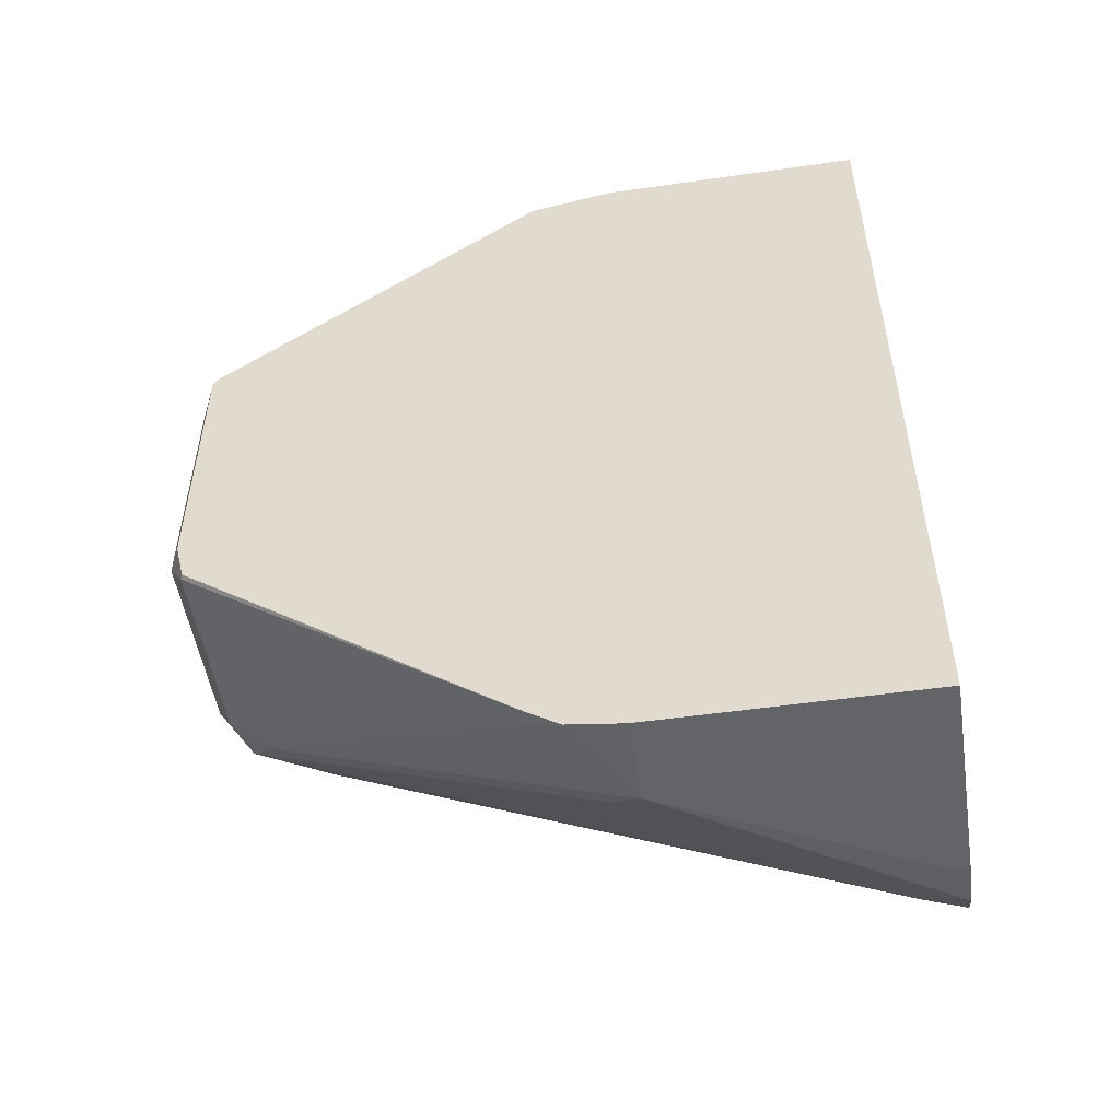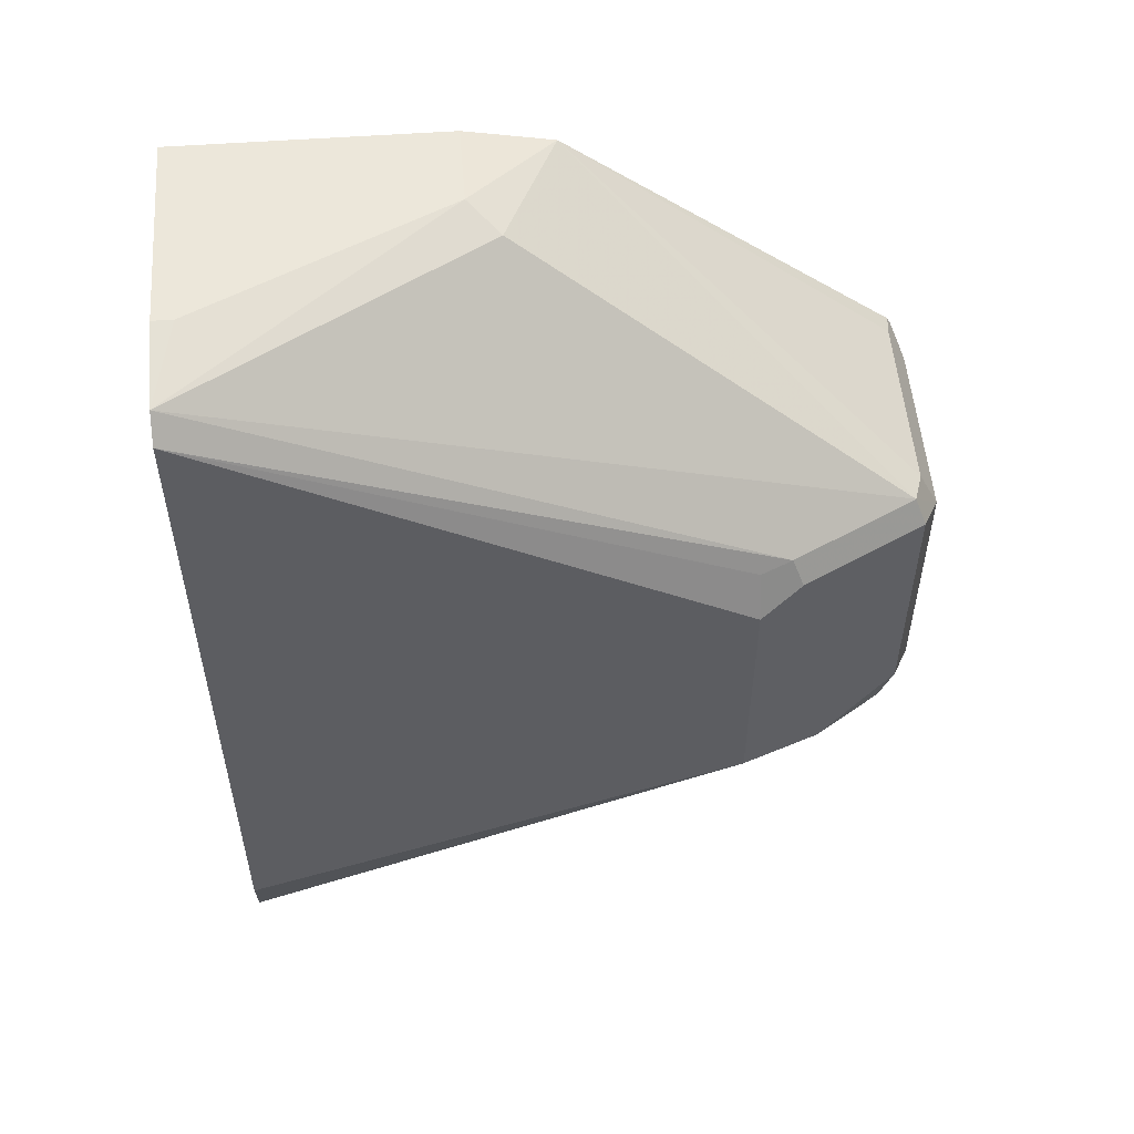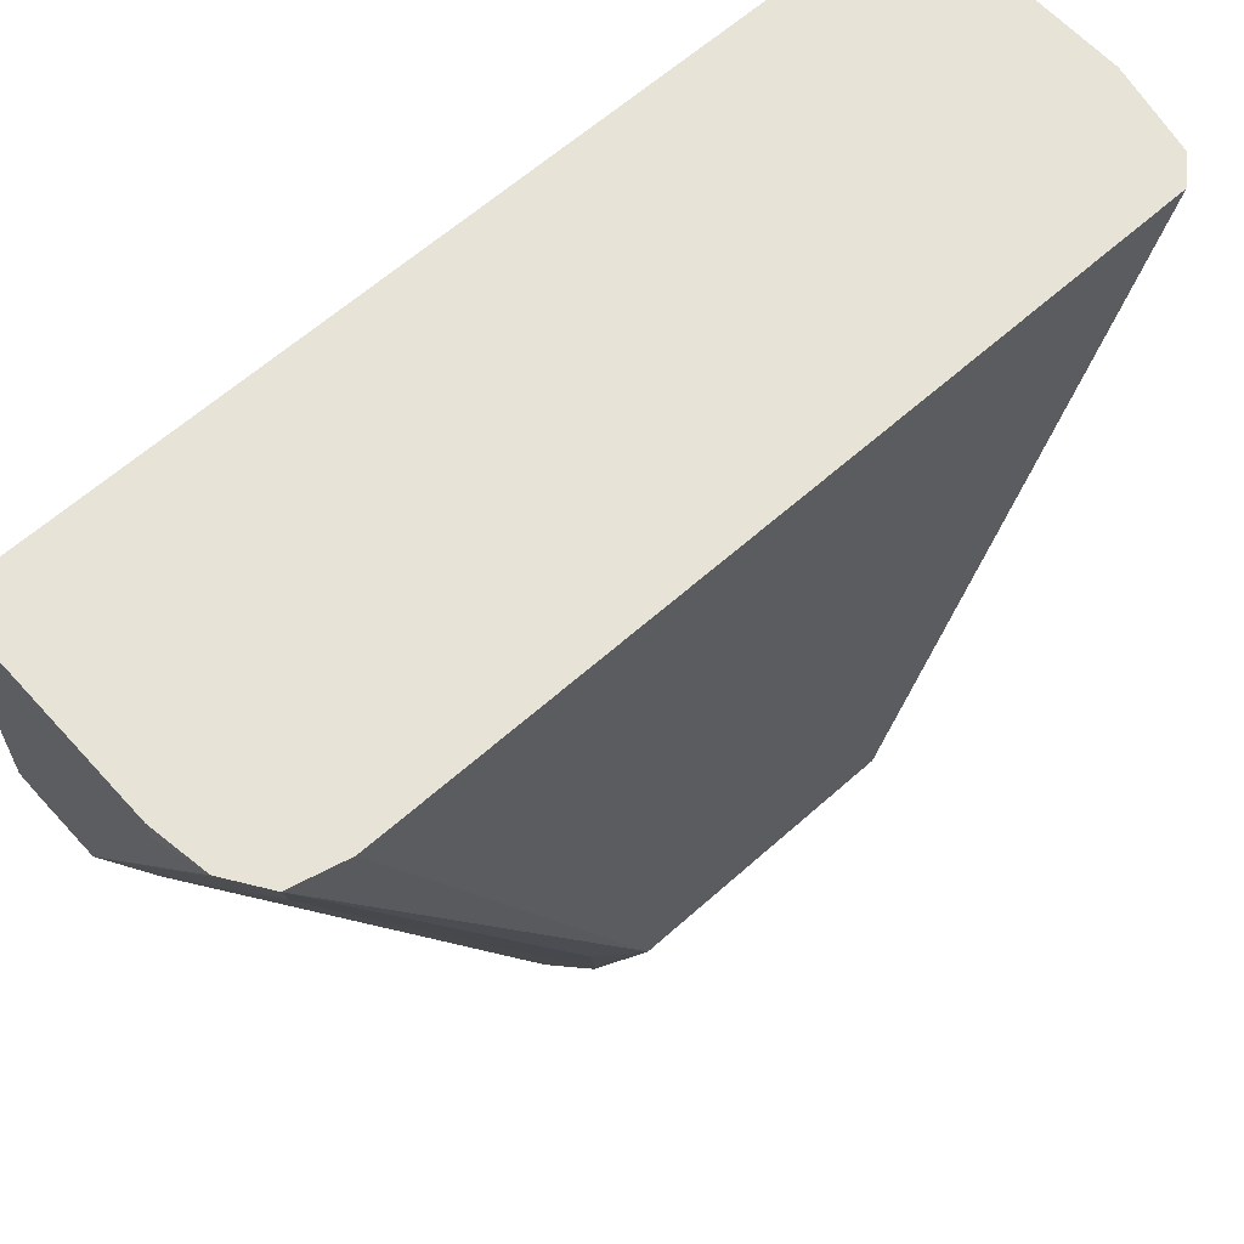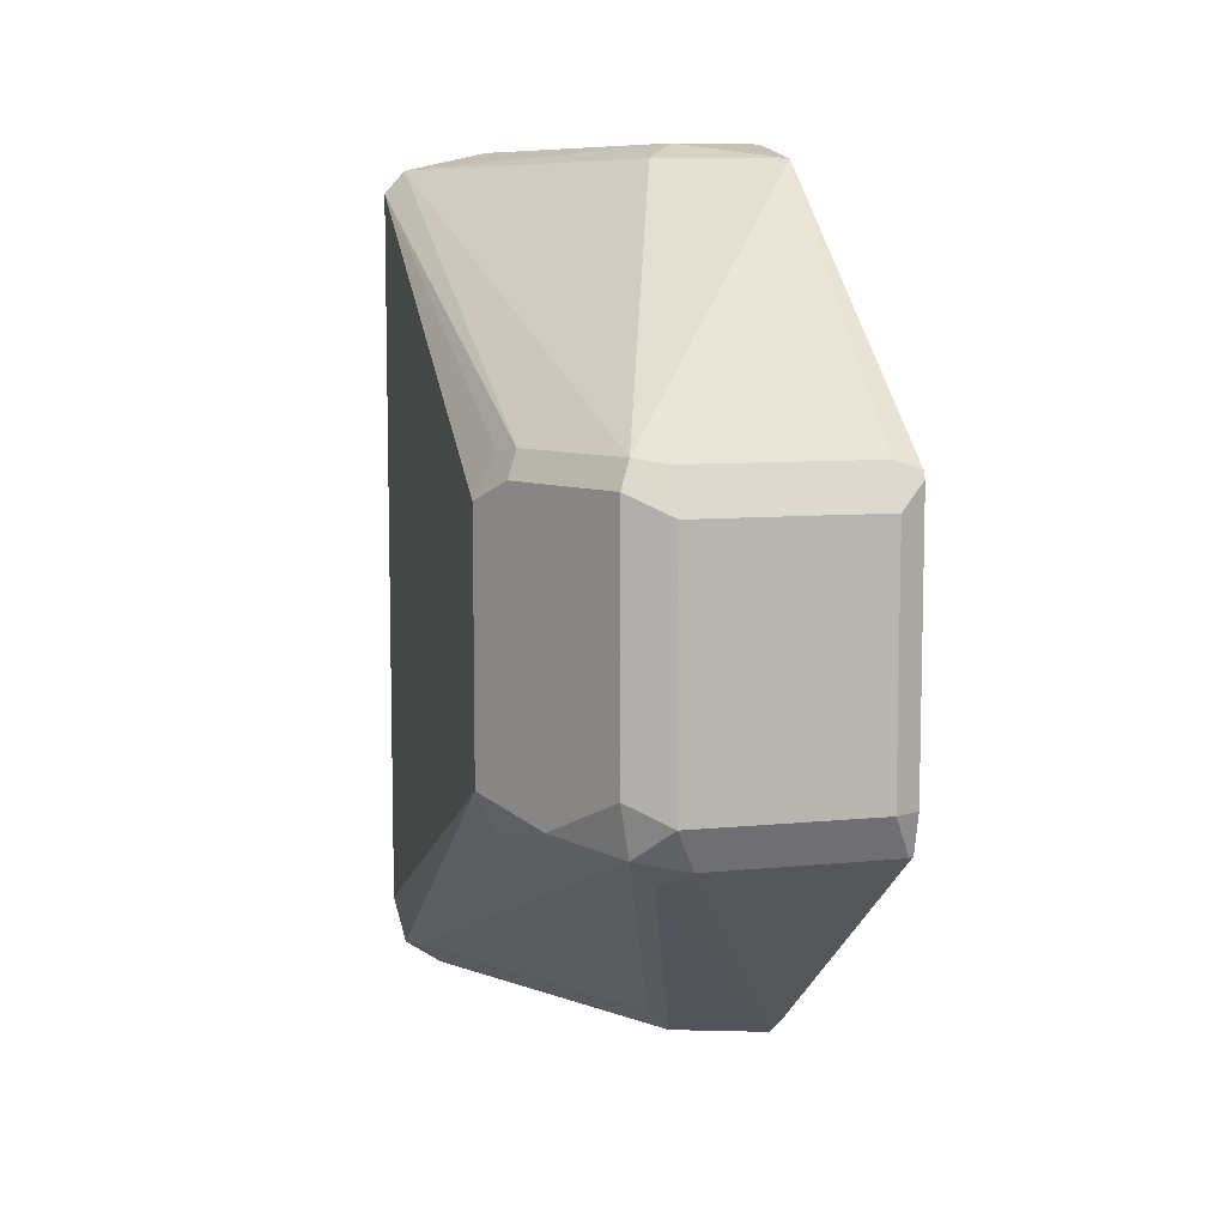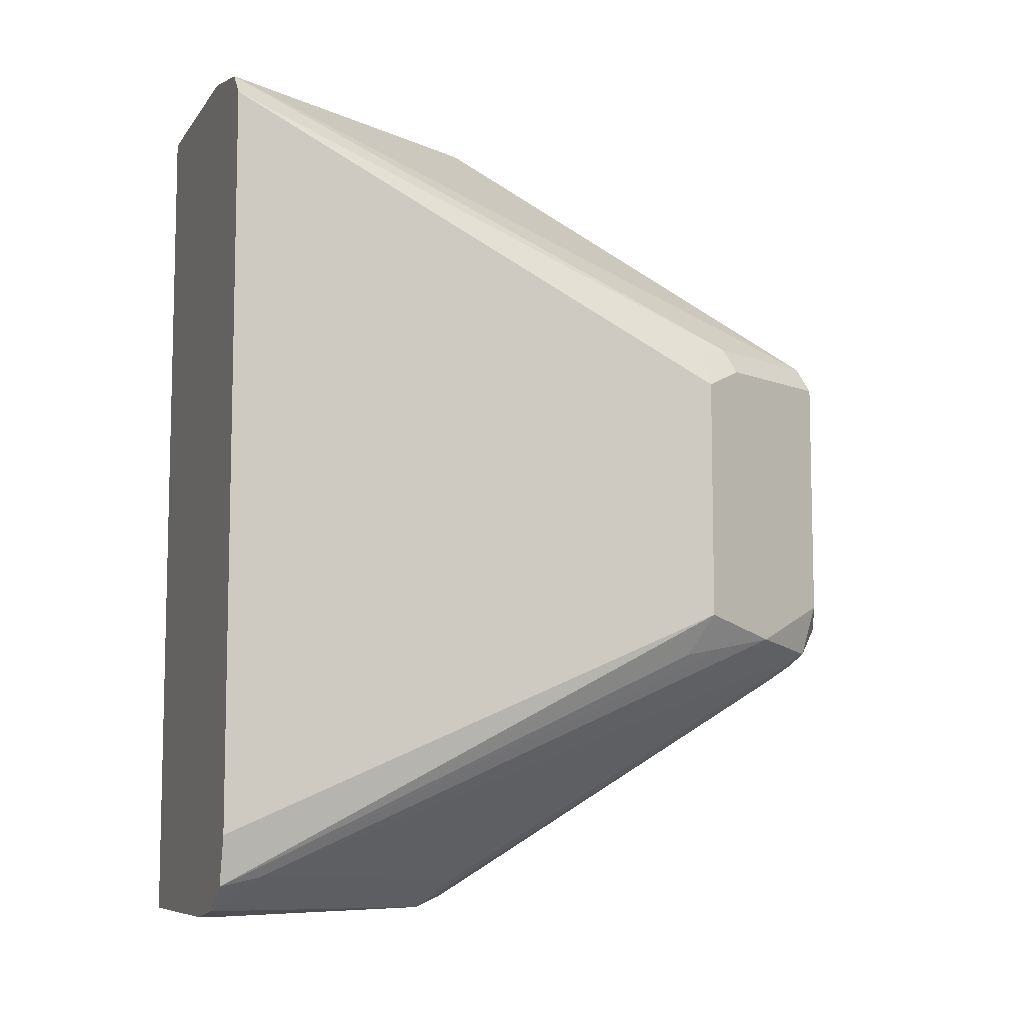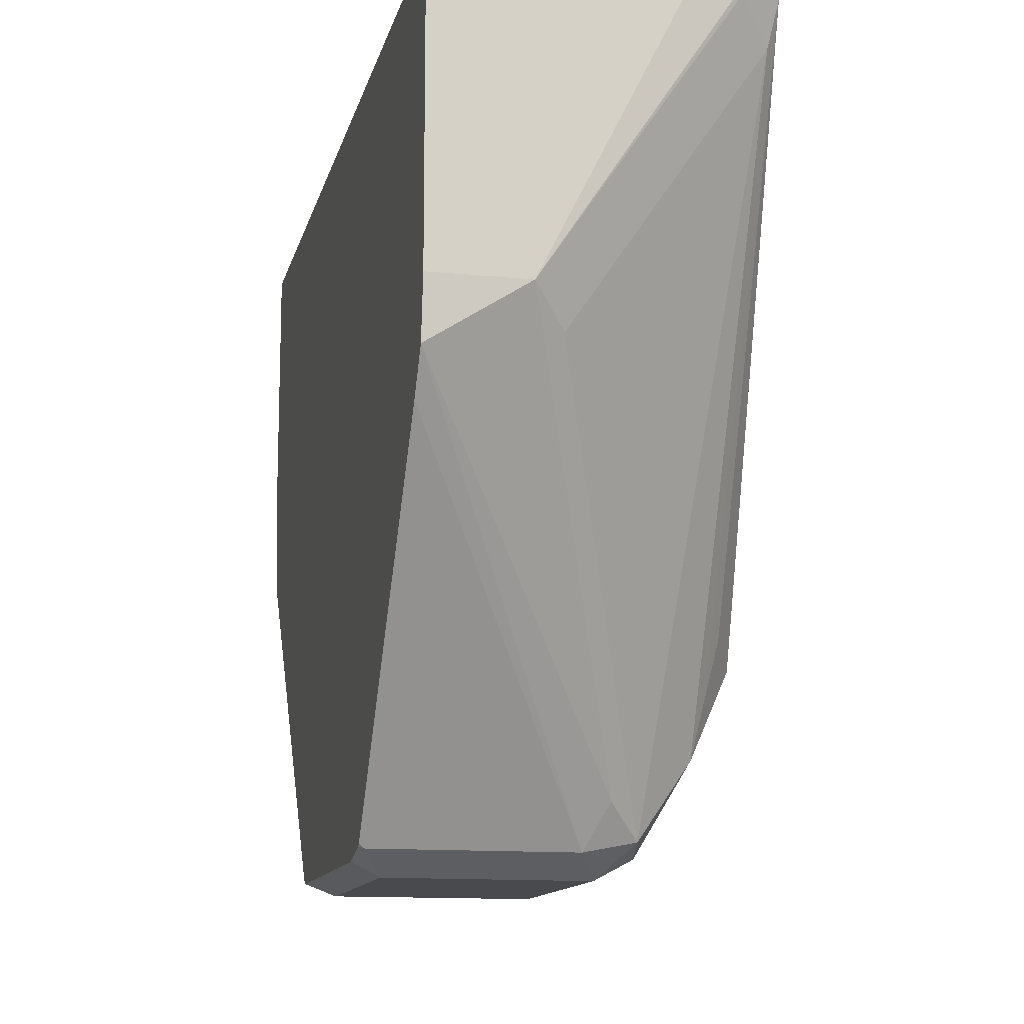
<metadata>
{"format":"obj","ext":"obj","renderer":"f3d","projection":"perspective","resolution":1024,"background":"white","views":[{"elev":-51.2,"azim":-81.1,"up":"+Y"},{"elev":53.0,"azim":85.5,"up":"+Y"},{"elev":62.4,"azim":47.9,"up":"+Z"},{"elev":8.2,"azim":164.6,"up":"+Y"},{"elev":-8.3,"azim":69.4,"up":"+Y"},{"elev":-12.8,"azim":-12.8,"up":"+Z"}]}
</metadata>
<code>
v 0.6362 -0.03635 -0.5453
v 0.6483 -0.03029 -0.5393
v 0.6453 -0.04544 -0.5362
v 0.6302 -0.04845 -0.5393
v 0.5817 -0.03635 -0.5453
v 0.6362 0.03635 -0.5453
v 0.6544 -0.03635 -0.5272
v 0.6483 0.0424 -0.5393
v 0.6362 -0.05453 -0.5272
v 0.6605 -0.0424 -0.515
v 0.6605 -0.1151 -0.3514
v 0.609 -0.1182 -0.4272
v 0.5756 -0.04845 -0.5393
v 0.5743 -0.1251 -0.4341
v 0.5743 -0.1198 -0.442
v 0.5743 -0.1178 -0.445
v 0.5743 -0.0479 -0.5387
v 0.5743 -0.03635 -0.5416
v 0.5817 0.03635 -0.5453
v 0.6362 0.04845 -0.5393
v 0.6453 0.04997 -0.5362
v 0.6544 0.03635 -0.5272
v 0.6665 0.0424 -0.5029
v 0.5999 -0.1272 -0.4181
v 0.6726 -0.03635 -0.4908
v 0.6635 -0.04544 -0.4999
v 0.6629 -0.1175 -0.3394
v 0.6605 0.03029 -0.515
v 0.6514 -0.1242 -0.3424
v 0.5743 -0.0486 -0.5381
v 0.5743 -0.1272 -0.4181
v 0.5743 0.04377 -0.5416
v 0.5743 0.04599 -0.5405
v 0.5817 0.04845 -0.5393
v 0.5743 0.1223 -0.4437
v 0.6635 0.04997 -0.4999
v 0.609 0.1227 -0.4272
v 0.6604 0.1219 -0.3394
v 0.6665 0.04845 -0.4908
v 0.6726 0.03635 -0.4908
v 0.652 -0.1248 -0.3394
v 0.6362 -0.1272 -0.3454
v 0.6665 -0.1031 -0.3394
v 0.6665 -0.04845 -0.4847
v 0.6573 -0.1213 -0.3394
v 0.5743 -0.1272 -0.3394
v 0.5743 0.1272 -0.4181
v 0.5999 0.1272 -0.4181
v 0.6665 0.115 -0.3394
v 0.6362 0.1272 -0.3454
v 0.6362 0.1272 -0.3394
v 0.6362 -0.1272 -0.3394
v 0.5743 0.1272 -0.3394
f 25 43 27
f 23 36 39
f 23 39 40
f 24 29 41
f 24 52 46
f 24 42 52
f 24 46 31
f 25 27 44
f 24 41 42
f 22 40 28
f 19 32 33
f 21 38 36
f 21 37 38
f 21 35 37
f 20 35 21
f 20 34 35
f 19 33 34
f 14 16 15
f 14 30 16
f 14 17 30
f 25 44 26
f 14 18 17
f 22 23 40
f 25 40 49
f 37 48 38
f 26 44 27
f 14 32 18
f 47 50 48
f 47 51 50
f 47 53 51
f 41 52 42
f 39 49 40
f 38 50 51
f 38 48 50
f 36 49 39
f 36 38 49
f 35 48 37
f 35 47 48
f 33 35 34
f 29 45 41
f 27 41 45
f 27 52 41
f 27 46 52
f 27 53 46
f 27 51 53
f 27 38 51
f 27 49 38
f 27 43 49
f 27 45 29
f 25 49 43
f 14 33 32
f 10 25 26
f 14 47 35
f 5 17 18
f 5 13 17
f 4 16 13
f 4 15 16
f 4 14 15
f 4 9 14
f 3 12 9
f 3 11 12
f 3 10 11
f 3 7 10
f 5 18 32
f 3 9 4
f 2 8 22
f 2 7 3
f 1 8 2
f 1 6 8
f 1 19 6
f 1 5 19
f 1 13 5
f 1 4 13
f 1 3 4
f 14 35 33
f 2 22 7
f 5 32 19
f 1 2 3
f 6 34 20
f 6 19 34
f 14 46 53
f 14 31 46
f 14 24 31
f 13 16 30
f 13 30 17
f 12 29 24
f 11 29 12
f 11 27 29
f 10 40 25
f 10 28 40
f 14 53 47
f 10 26 27
f 9 24 14
f 9 12 24
f 8 23 22
f 8 36 23
f 8 21 36
f 7 28 10
f 7 22 28
f 6 21 8
f 6 20 21
f 10 27 11

</code>
